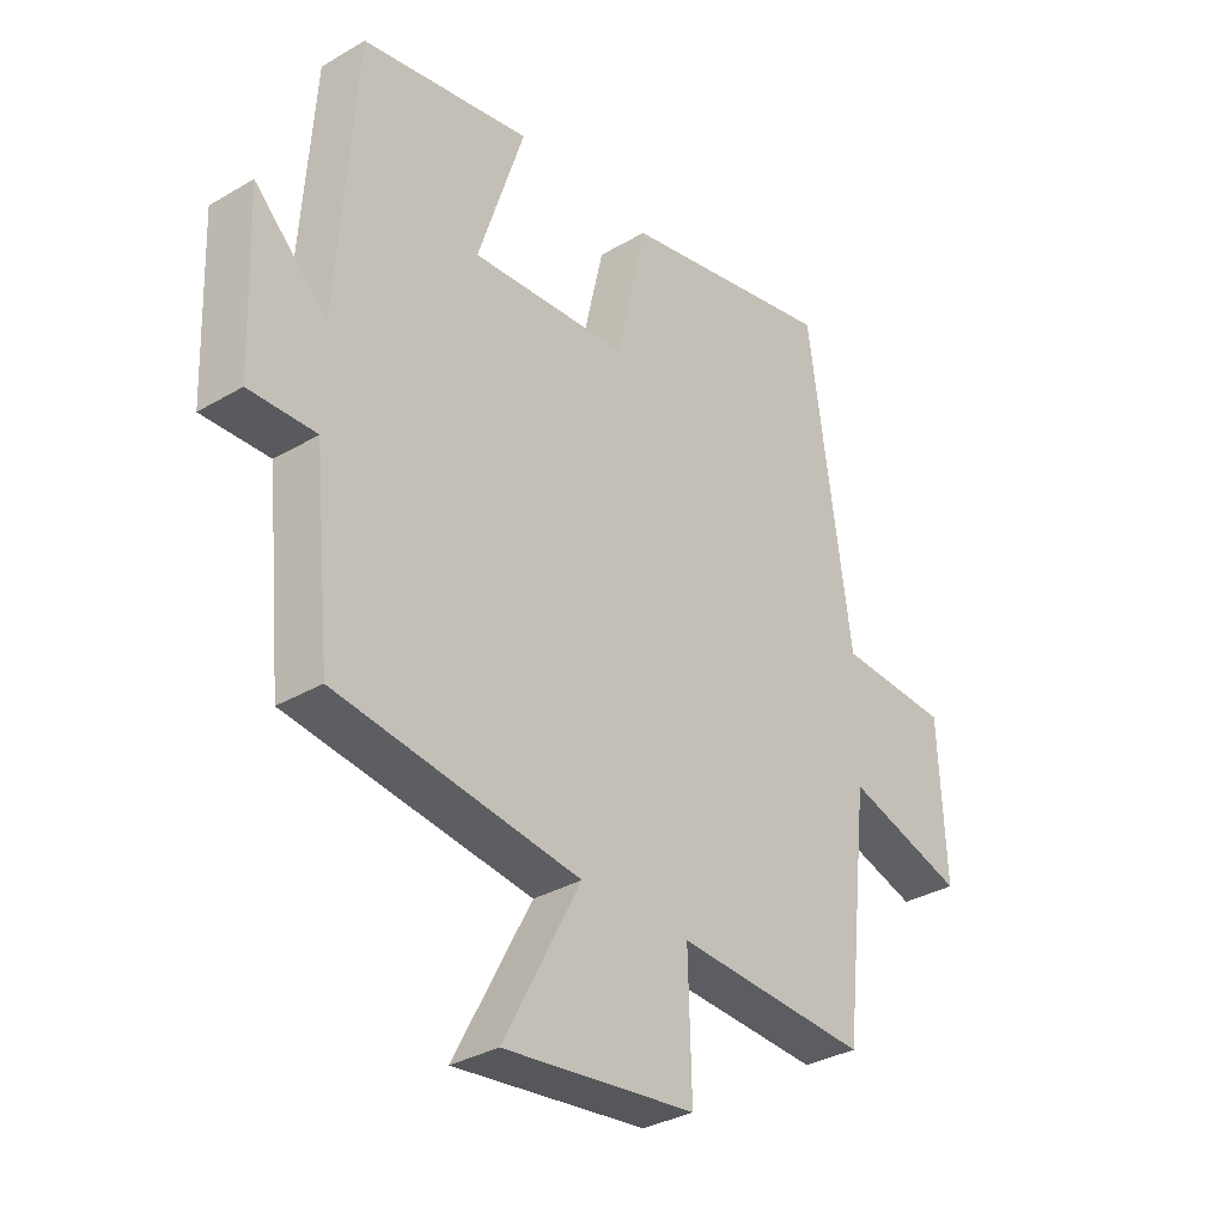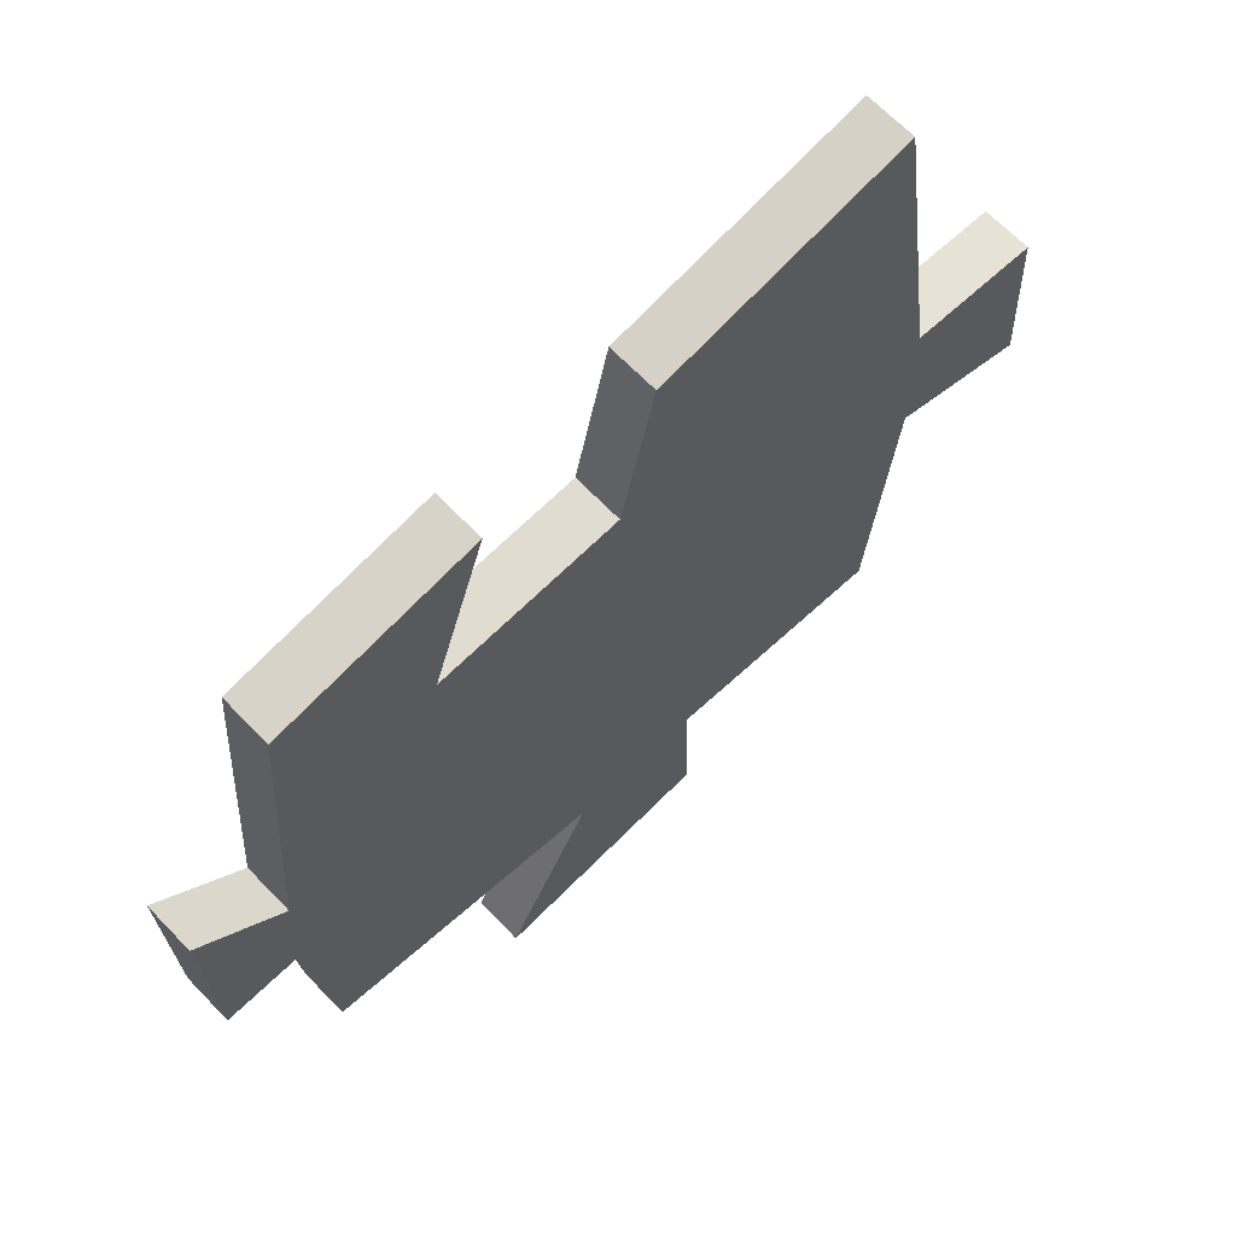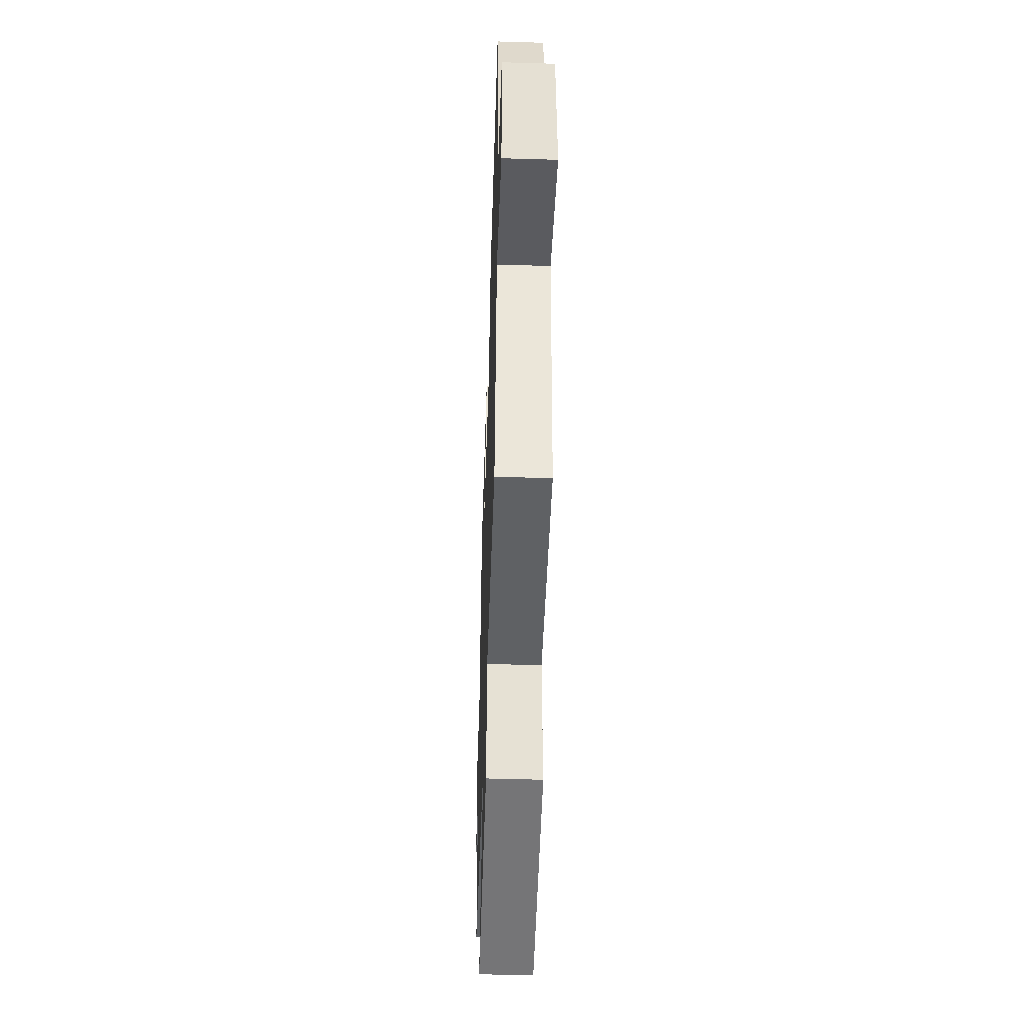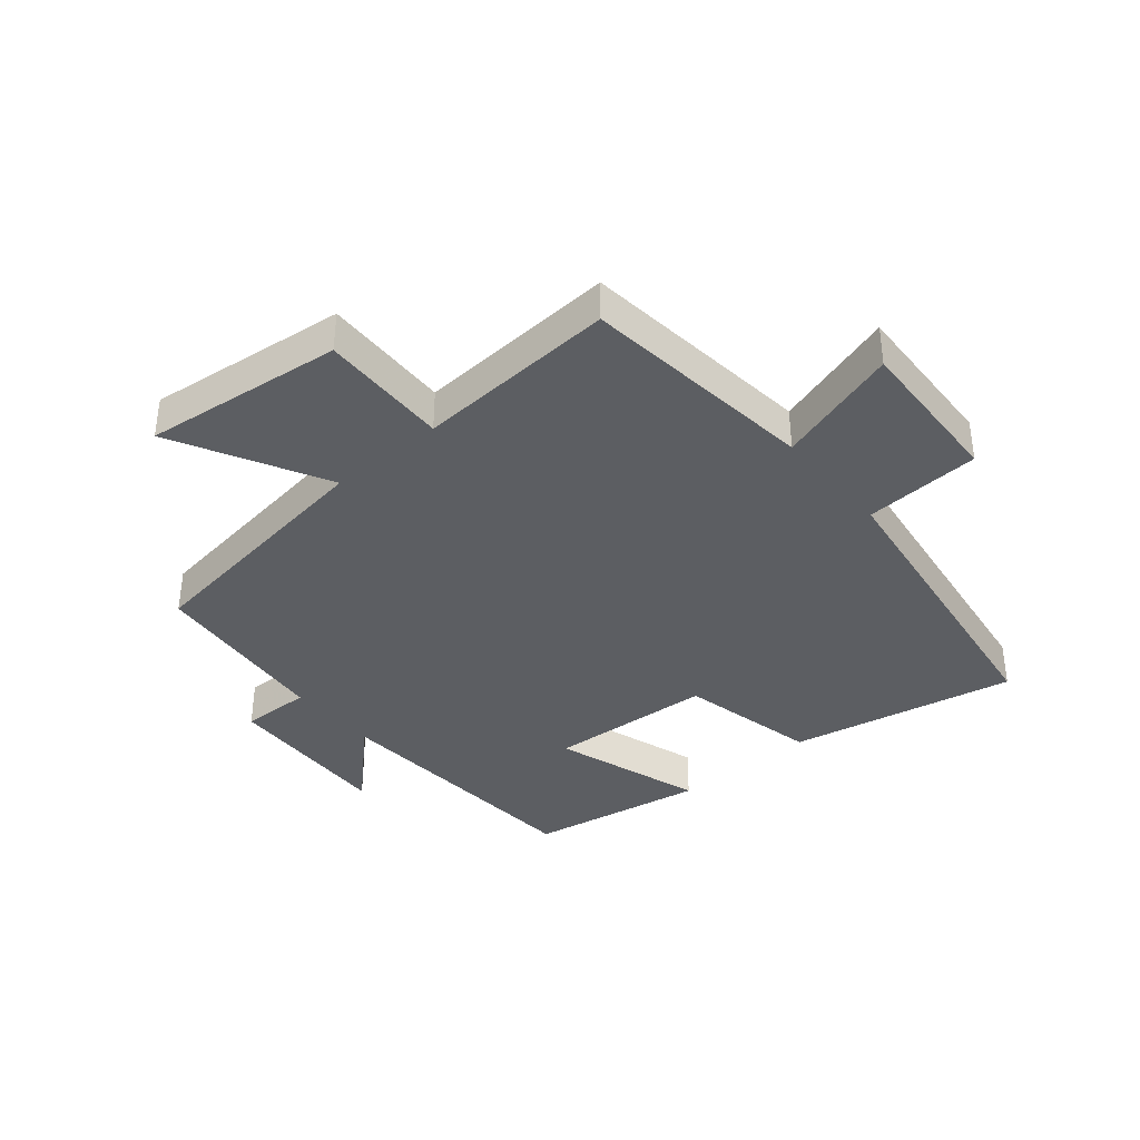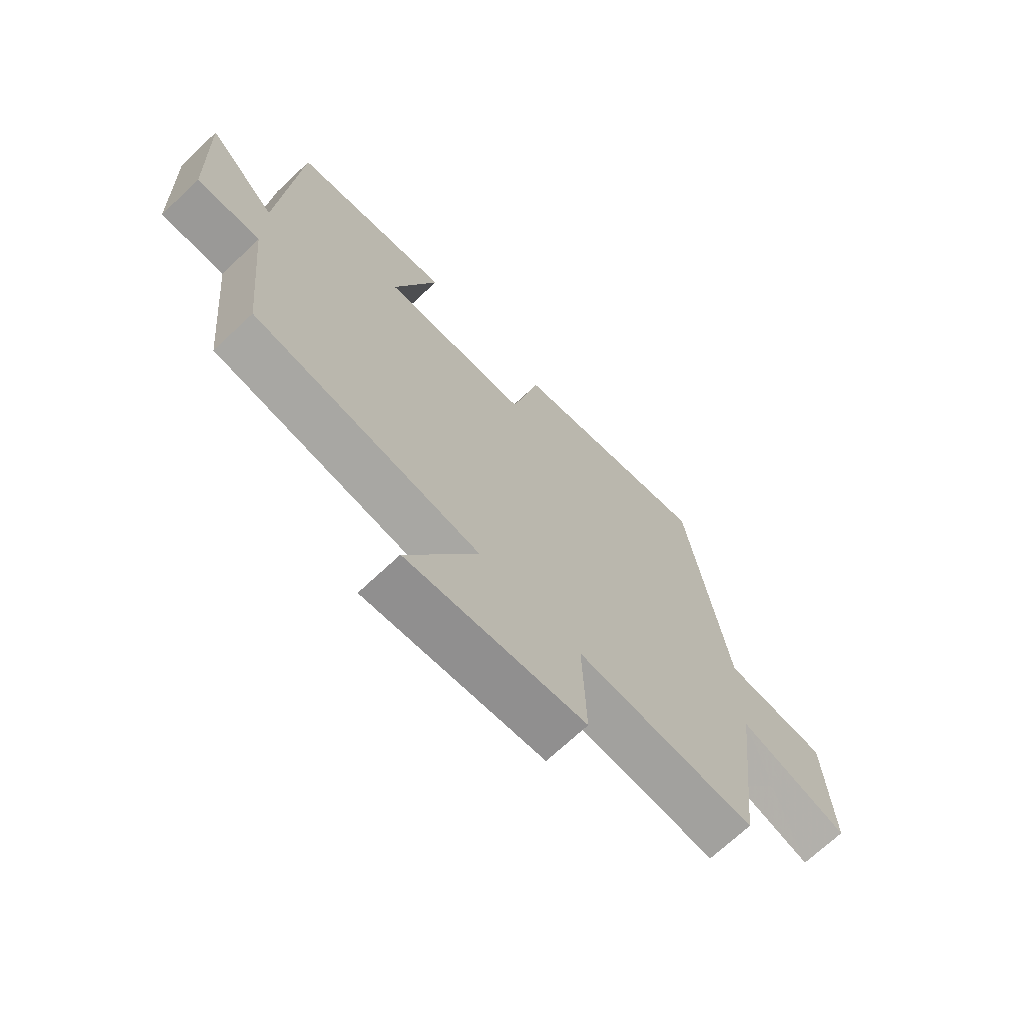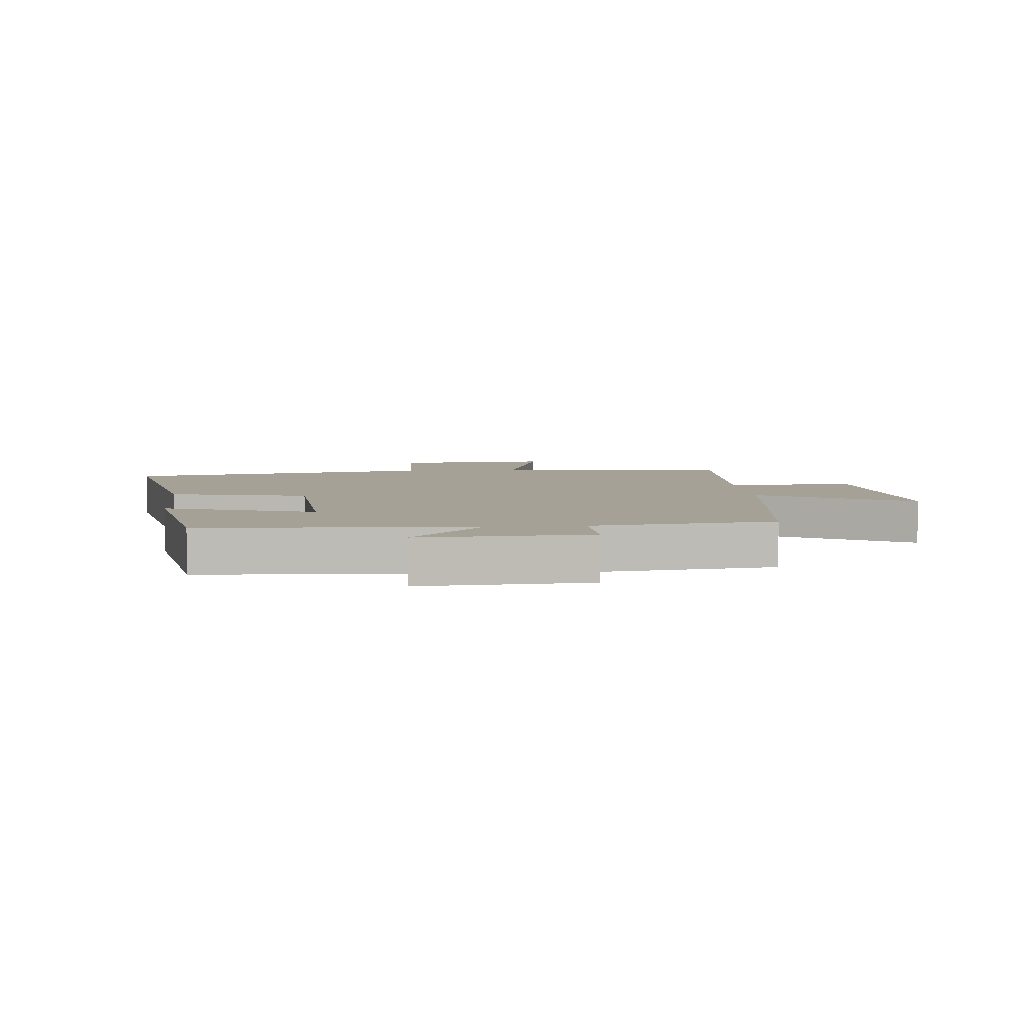
<metadata>
{"format":"obj","ext":"obj","renderer":"f3d","projection":"perspective","resolution":1024,"background":"white","views":[{"elev":-33.0,"azim":129.1,"up":"+Z"},{"elev":65.8,"azim":136.2,"up":"+Z"},{"elev":-49.9,"azim":-91.9,"up":"+Z"},{"elev":-37.9,"azim":-139.9,"up":"+Y"},{"elev":-69.9,"azim":133.3,"up":"+Z"},{"elev":6.0,"azim":84.3,"up":"+Y"}]}
</metadata>
<code>
v -0.427 0.07 0.574
v -0.059 0.07 0.5
v -0.008 0.07 0.275
v 0.26 0.07 0.257
v 0.181 0.07 0.5
v 0.469 0.07 0.449
v 0.5 0.07 0.008
v 0.624 0.07 0.129
v 0.614 0.07 -0.149
v 0.5 0.07 -0.146
v 0.471 0.07 -0.444
v 0.058 0.07 -0.5
v 0.188 0.07 -0.747
v -0.136 0.07 -0.709
v -0.13 0.07 -0.5
v -0.457 0.07 -0.519
v -0.5 0.07 -0.135
v -0.701 0.07 -0.197
v -0.689 0.07 0.057
v -0.5 0.07 0.067
v -0.427 0 0.574
v -0.059 0 0.5
v -0.008 0 0.275
v 0.26 0 0.257
v 0.181 0 0.5
v 0.469 0 0.449
v 0.5 0 0.008
v 0.624 0 0.129
v 0.614 0 -0.149
v 0.5 0 -0.146
v 0.471 0 -0.444
v 0.058 0 -0.5
v 0.188 0 -0.747
v -0.136 0 -0.709
v -0.13 0 -0.5
v -0.457 0 -0.519
v -0.5 0 -0.135
v -0.701 0 -0.197
v -0.689 0 0.057
v -0.5 0 0.067
f 17 18 19 20
f 15 16 17 20
f 15 20 1 2
f 12 13 14 15
f 10 11 12 15
f 7 8 9 10
f 4 5 6 7
f 3 4 7 10
f 15 2 3
f 3 10 15
f 40 39 38 37
f 40 37 36 35
f 22 21 40 35
f 35 34 33 32
f 35 32 31 30
f 30 29 28 27
f 27 26 25 24
f 30 27 24 23
f 23 22 35
f 35 30 23
f 1 21 22 2
f 2 22 23 3
f 3 23 24 4
f 4 24 25 5
f 5 25 26 6
f 6 26 27 7
f 7 27 28 8
f 8 28 29 9
f 9 29 30 10
f 10 30 31 11
f 11 31 32 12
f 12 32 33 13
f 13 33 34 14
f 14 34 35 15
f 15 35 36 16
f 16 36 37 17
f 17 37 38 18
f 18 38 39 19
f 19 39 40 20
f 20 40 21 1

</code>
